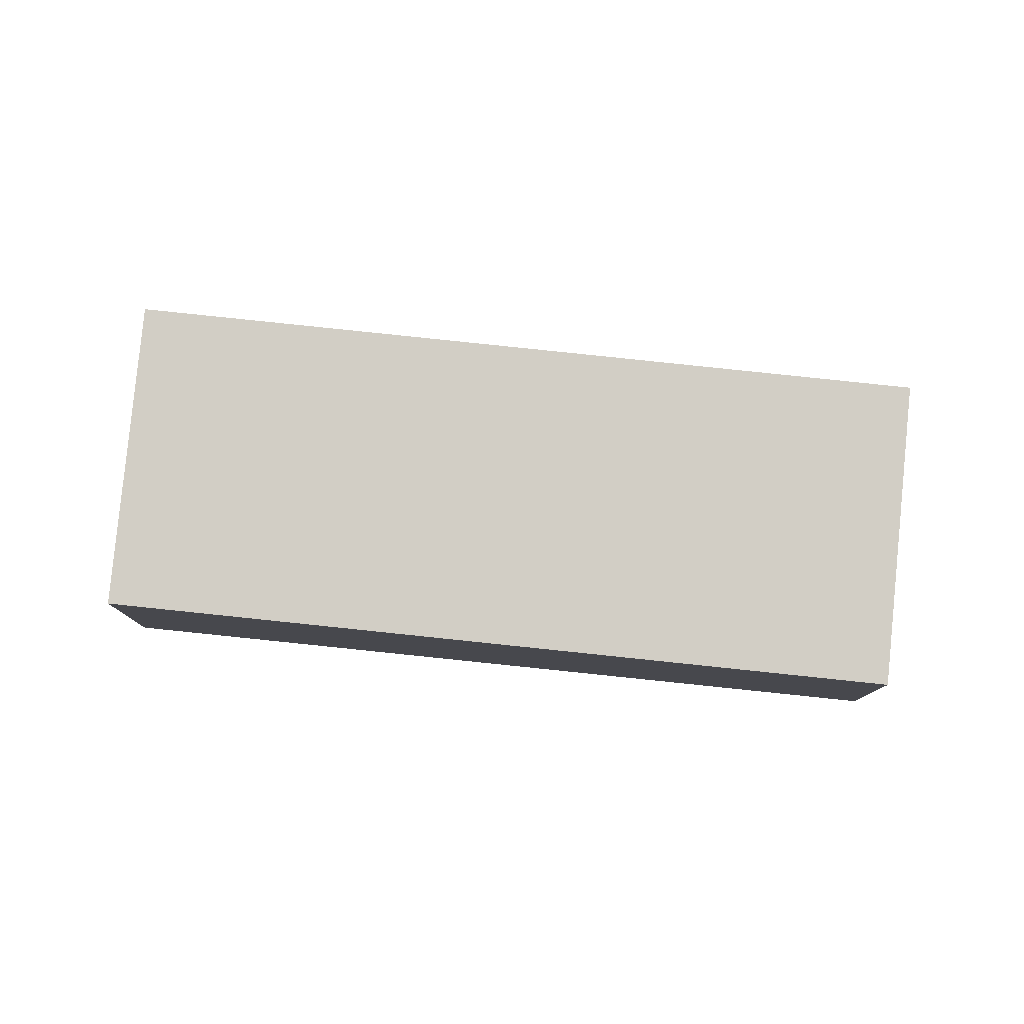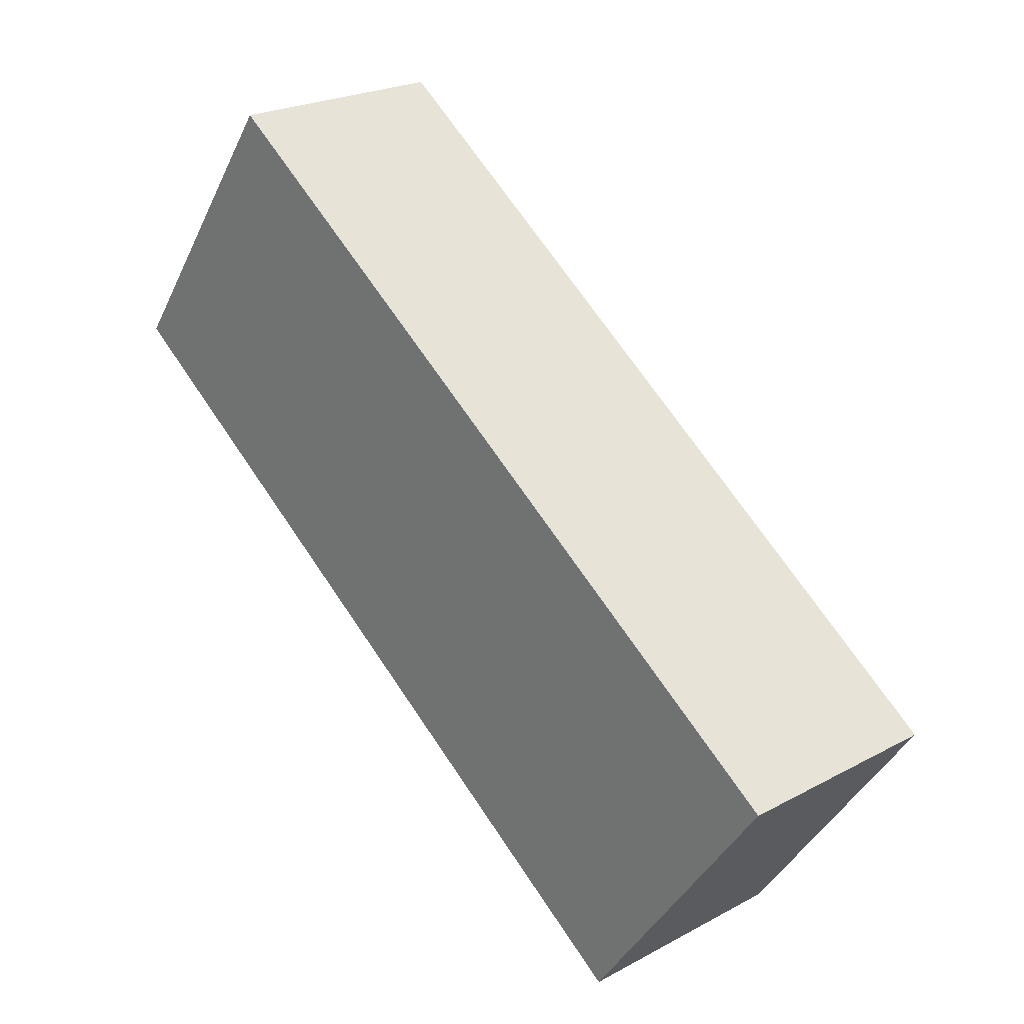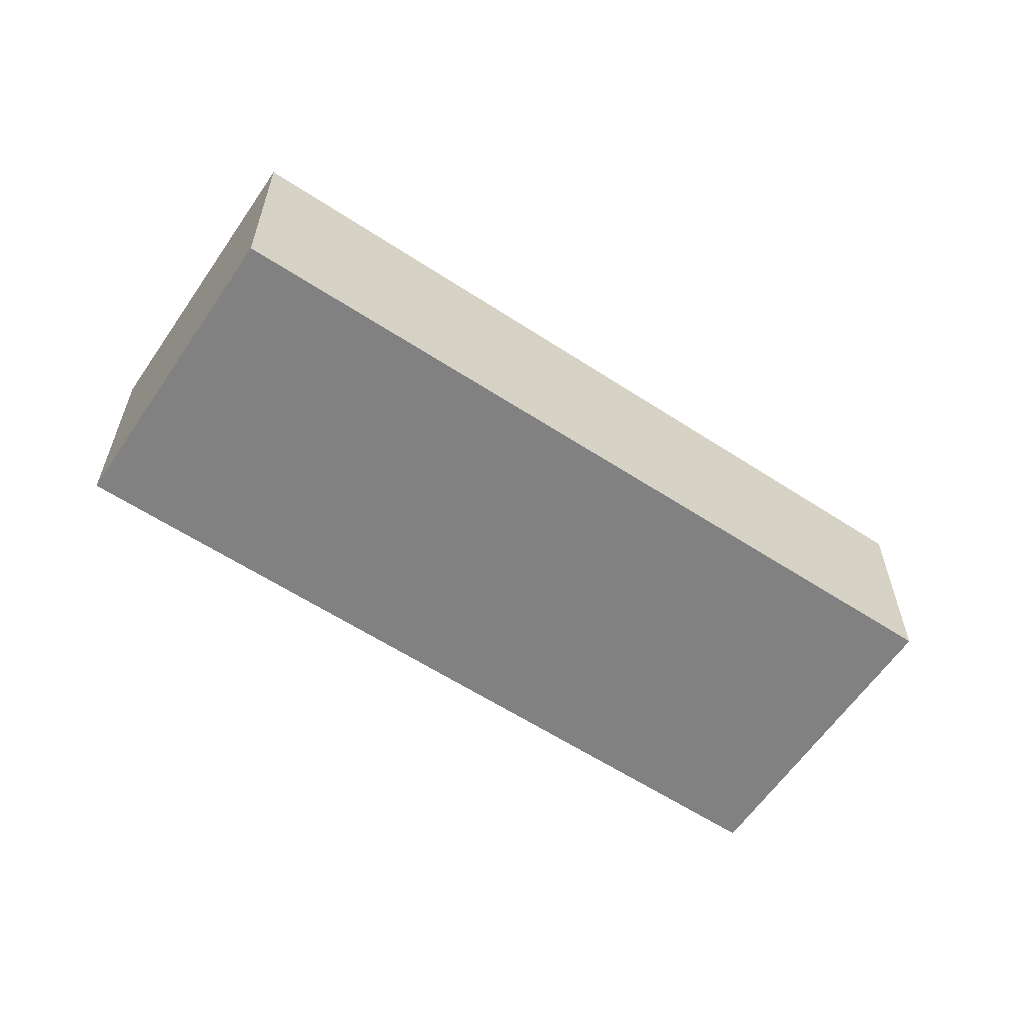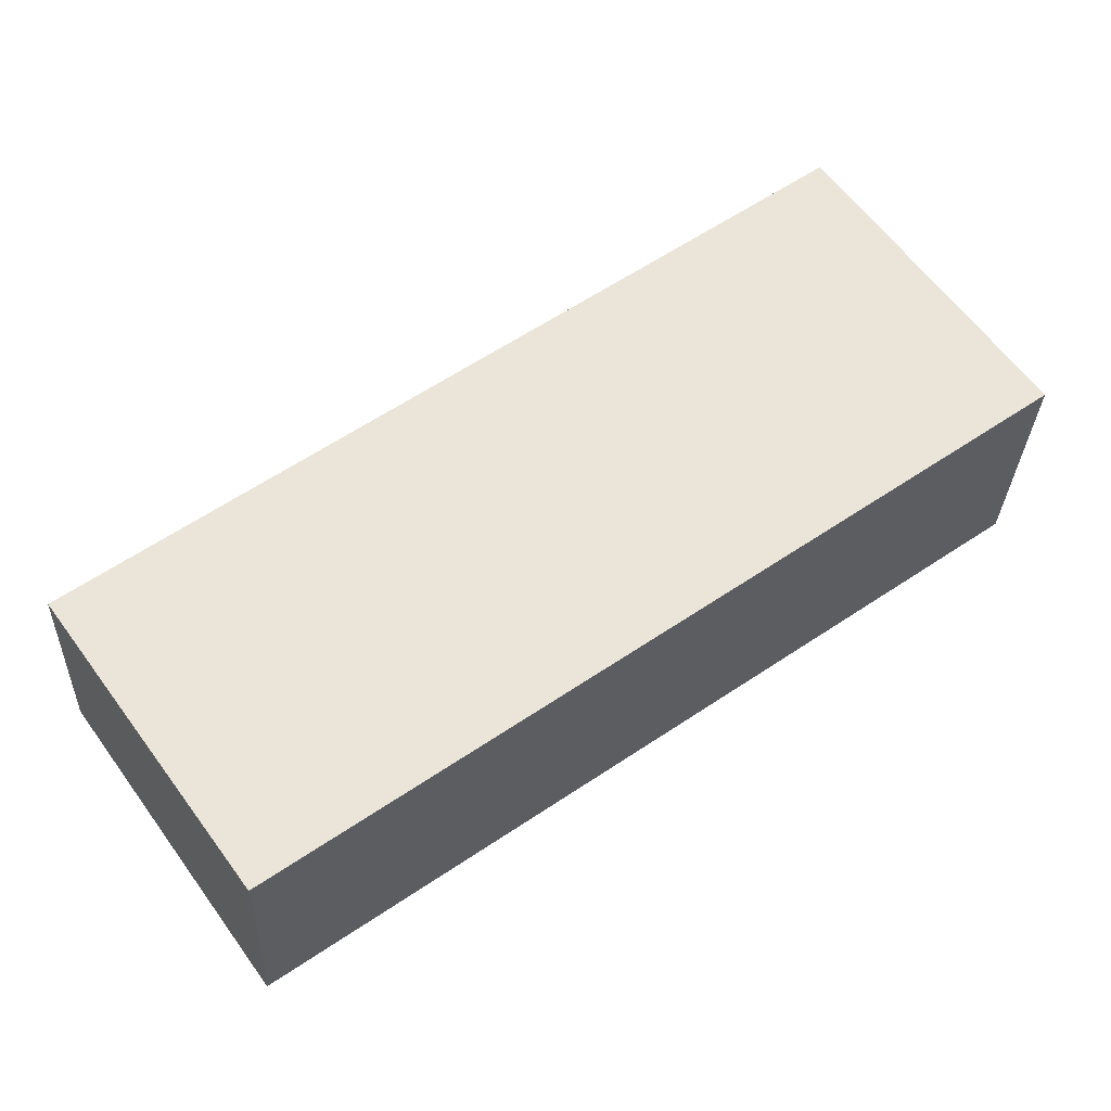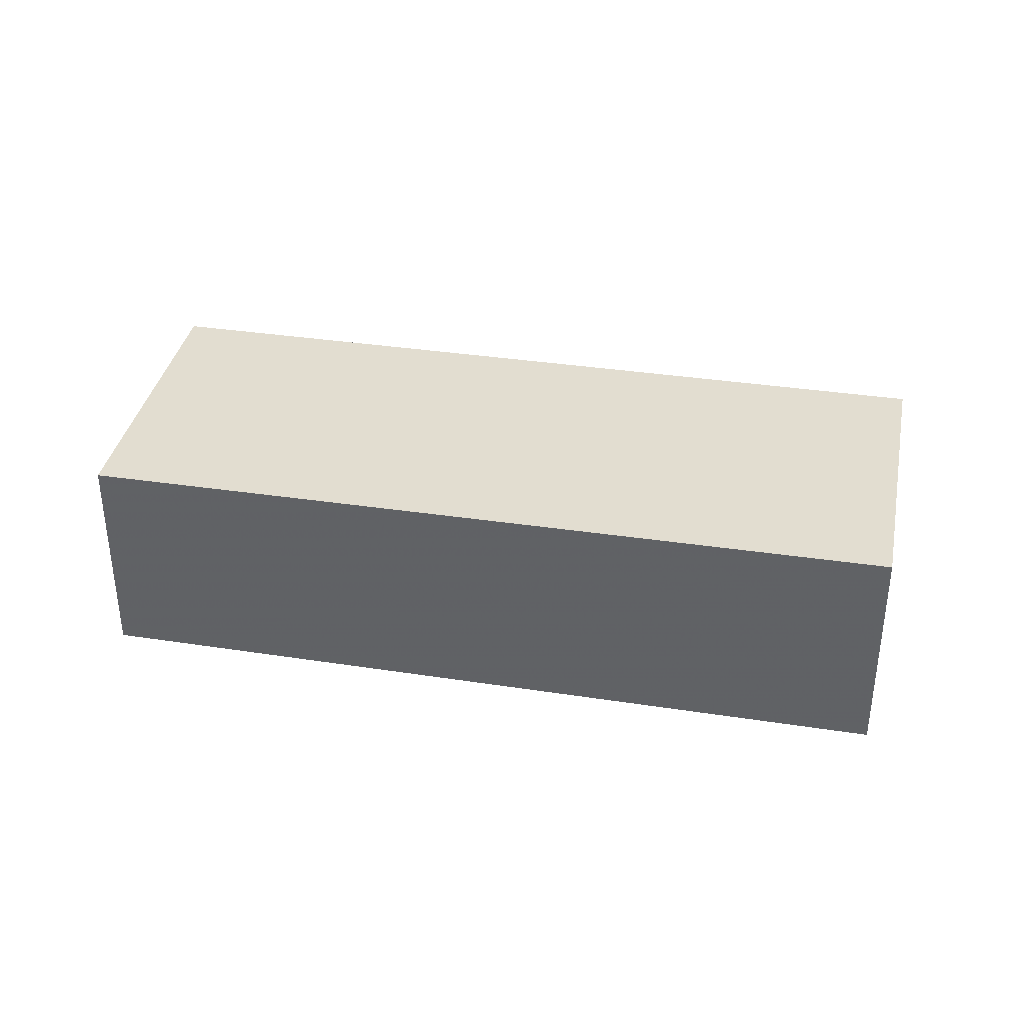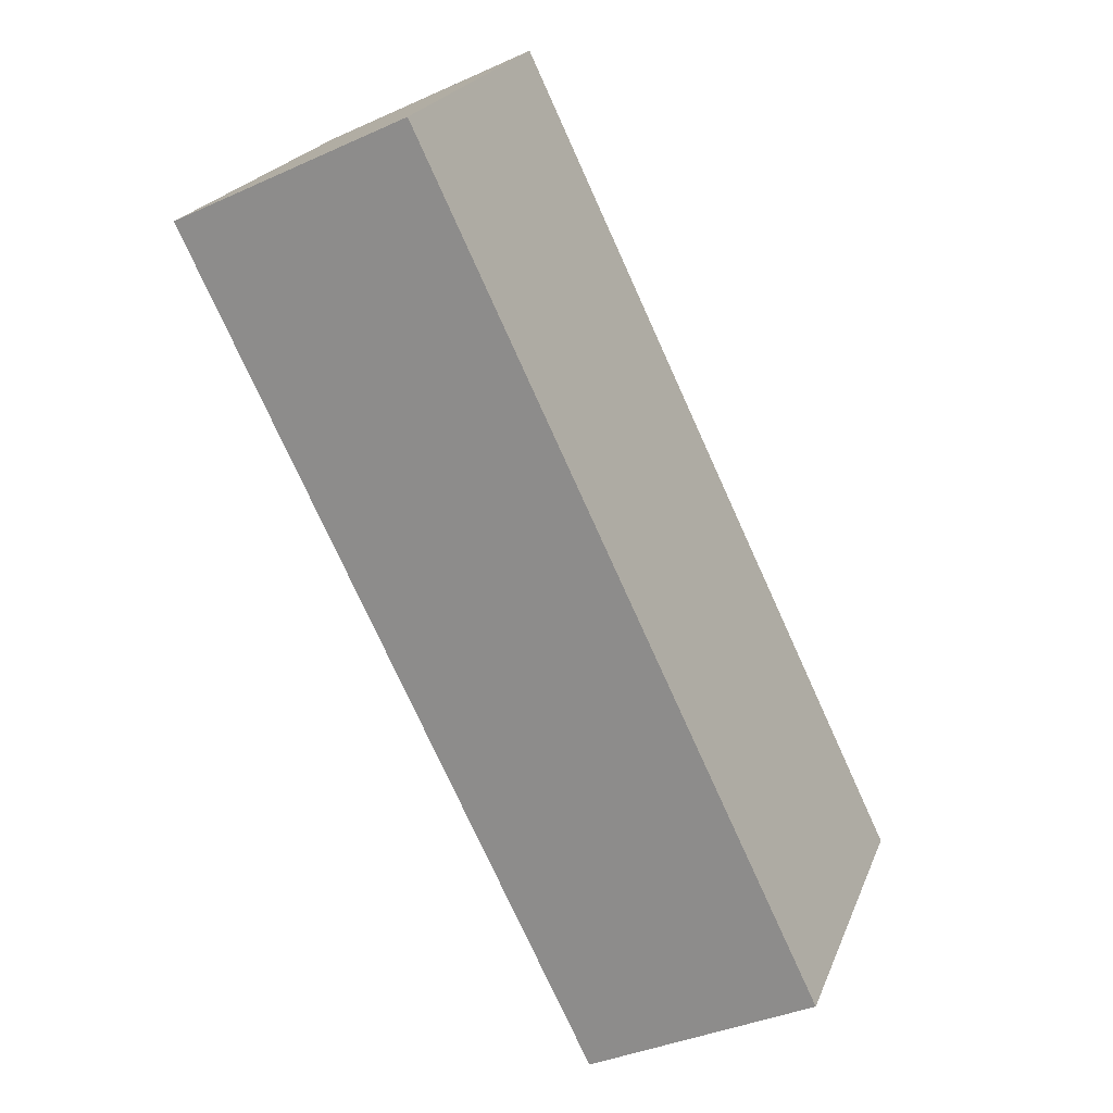
<metadata>
{"format":"obj","ext":"obj","renderer":"f3d","projection":"perspective","resolution":1024,"background":"white","views":[{"elev":79.9,"azim":-138.9,"up":"+Z"},{"elev":23.1,"azim":-132.5,"up":"+Y"},{"elev":-60.4,"azim":-178.5,"up":"+Z"},{"elev":-29.2,"azim":-2.1,"up":"+Y"},{"elev":37.9,"azim":46.3,"up":"+Z"},{"elev":-37.3,"azim":120.2,"up":"+Y"}]}
</metadata>
<code>
v -1552 -357.1 2.081
v -1546 -352.4 2.14
v -1544 -355 2.289
v -1550 -359.7 2.23
v -1546 -352.4 2.14
v -1544 -355 2.288
v -1544 -355 2.287
v -1544 -354.9 2.288
v -1550 -359.7 2.229
v -1546 -352.4 2.14
v -1546 -352.4 2.14
v -1552 -357.1 2.081
v -1552 -357.1 2.081
v -1552 -357.1 2.081
v -1550 -359.7 2.229
v -1550 -359.7 2.23
v -1552 -357.1 2.081
v -1552 -357.1 2.081
v -1552 -357.1 0
v -1552 -357.1 0
v -1546 -352.4 2.14
v -1546 -352.4 2.14
v -1546 -352.4 0
v -1546 -352.4 -4.441e-16
v -1544 -355 2.288
v -1544 -355 2.289
v -1544 -355 0
v -1544 -355 0
v -1550 -359.7 2.229
v -1550 -359.7 2.23
v -1550 -359.7 0
v -1550 -359.7 0
v -1546 -352.4 2.14
v -1546 -352.4 2.14
v -1546 -352.4 0
v -1546 -352.4 0
v -1550 -359.7 2.23
v -1544 -355 2.288
v -1544 -355 0
v -1550 -359.7 0
v -1544 -355 2.289
v -1544 -354.9 2.288
v -1544 -354.9 0
v -1544 -355 0
v -1552 -357.1 2.081
v -1550 -359.7 2.229
v -1550 -359.7 0
v -1552 -357.1 0
v -1544 -354.9 2.288
v -1546 -352.4 2.14
v -1546 -352.4 -4.441e-16
v -1544 -354.9 0
v -1552 -357.1 2.081
v -1552 -357.1 2.081
v -1552 -357.1 0
v -1552 -357.1 0
v -1546 -352.4 2.14
v -1552 -357.1 2.081
v -1552 -357.1 0
v -1546 -352.4 0
v -1550 -359.7 2.23
v -1550 -359.7 2.23
v -1550 -359.7 0
v -1550 -359.7 0
v -1552 -357.1 0
v -1546 -352.4 0
v -1544 -355 0
v -1550 -359.7 0
f 16 4 9 15
f 8 3 6 7
f 11 8 7 10
f 15 9 12 14
f 10 5 2 11
f 14 12 1 13
f 13 5 10 14
f 14 10 7 15
f 15 7 6 16
f 18 19 20 17
f 22 23 24 21
f 26 27 28 25
f 30 31 32 29
f 34 35 36 33
f 38 39 40 37
f 42 43 44 41
f 46 47 48 45
f 50 51 52 49
f 54 55 56 53
f 58 59 60 57
f 62 63 64 61
f 66 67 68 65

</code>
